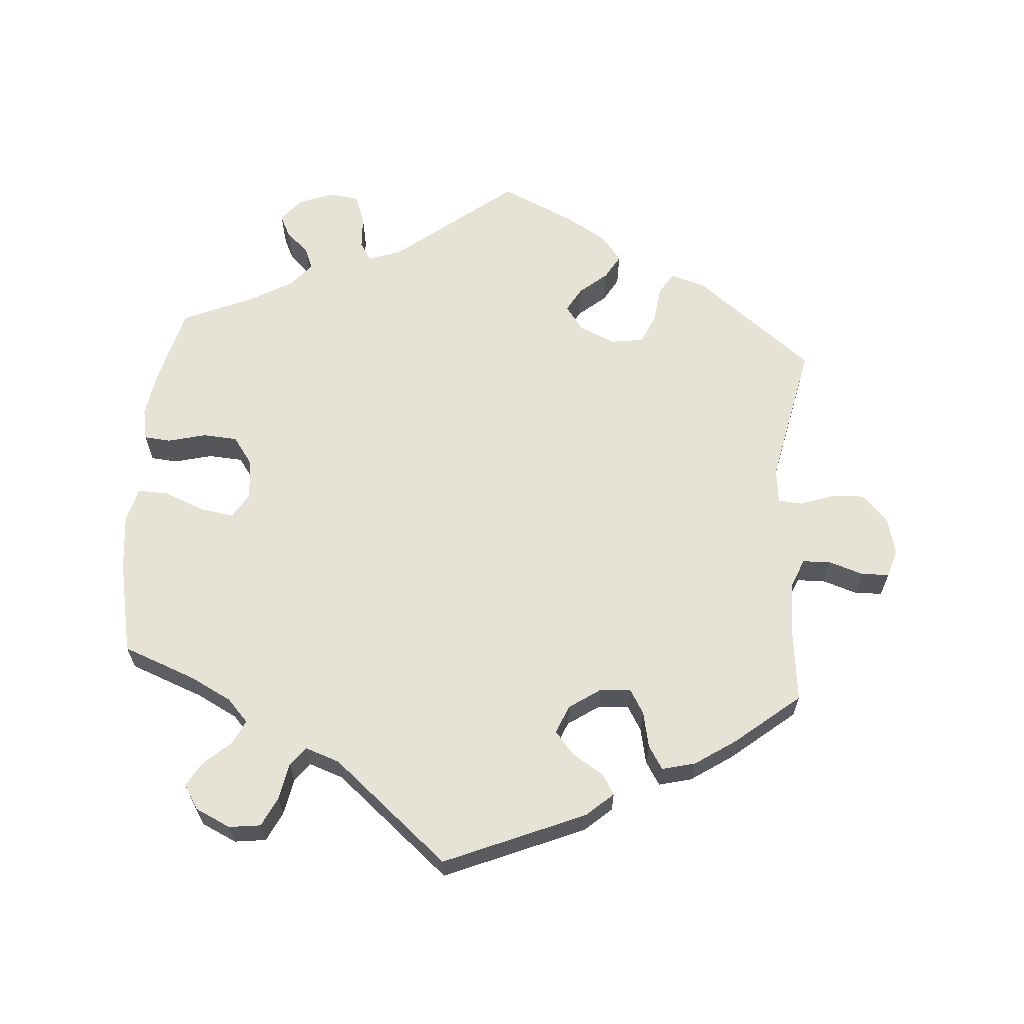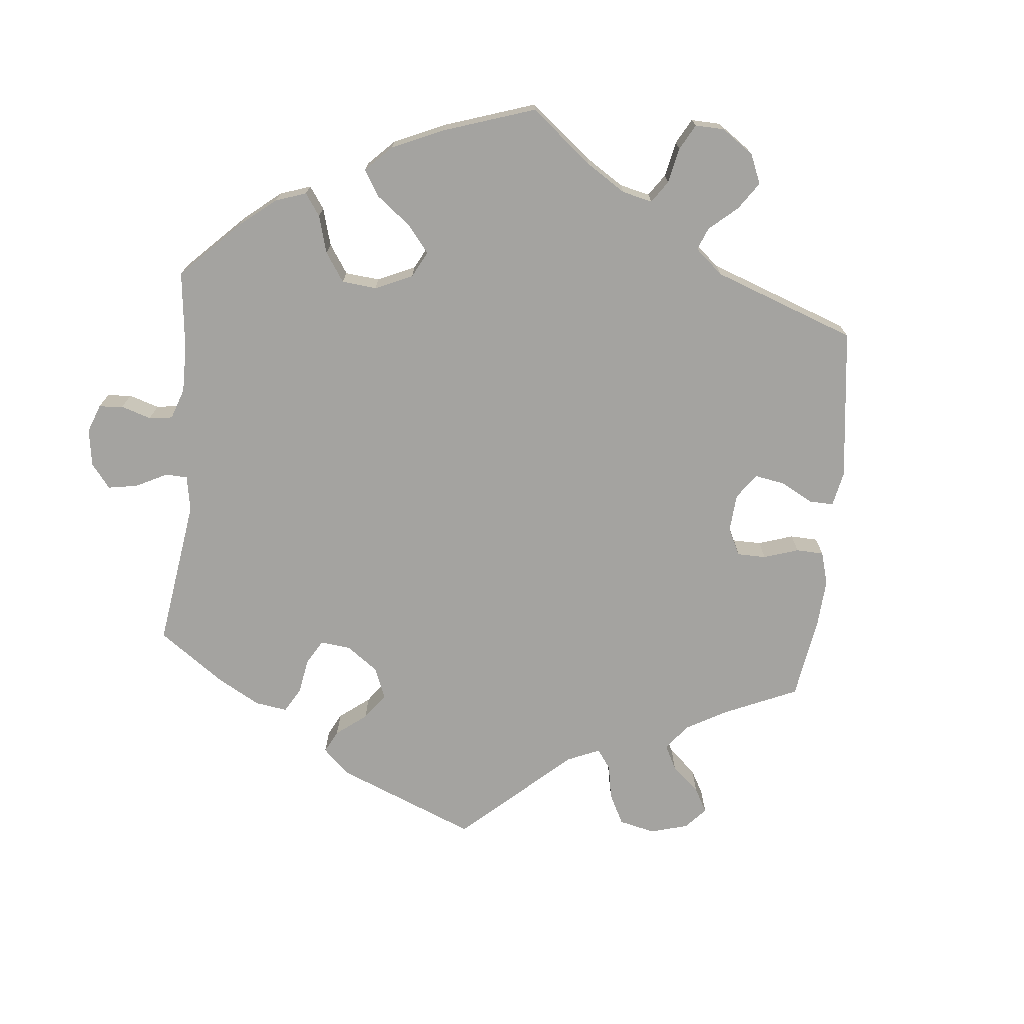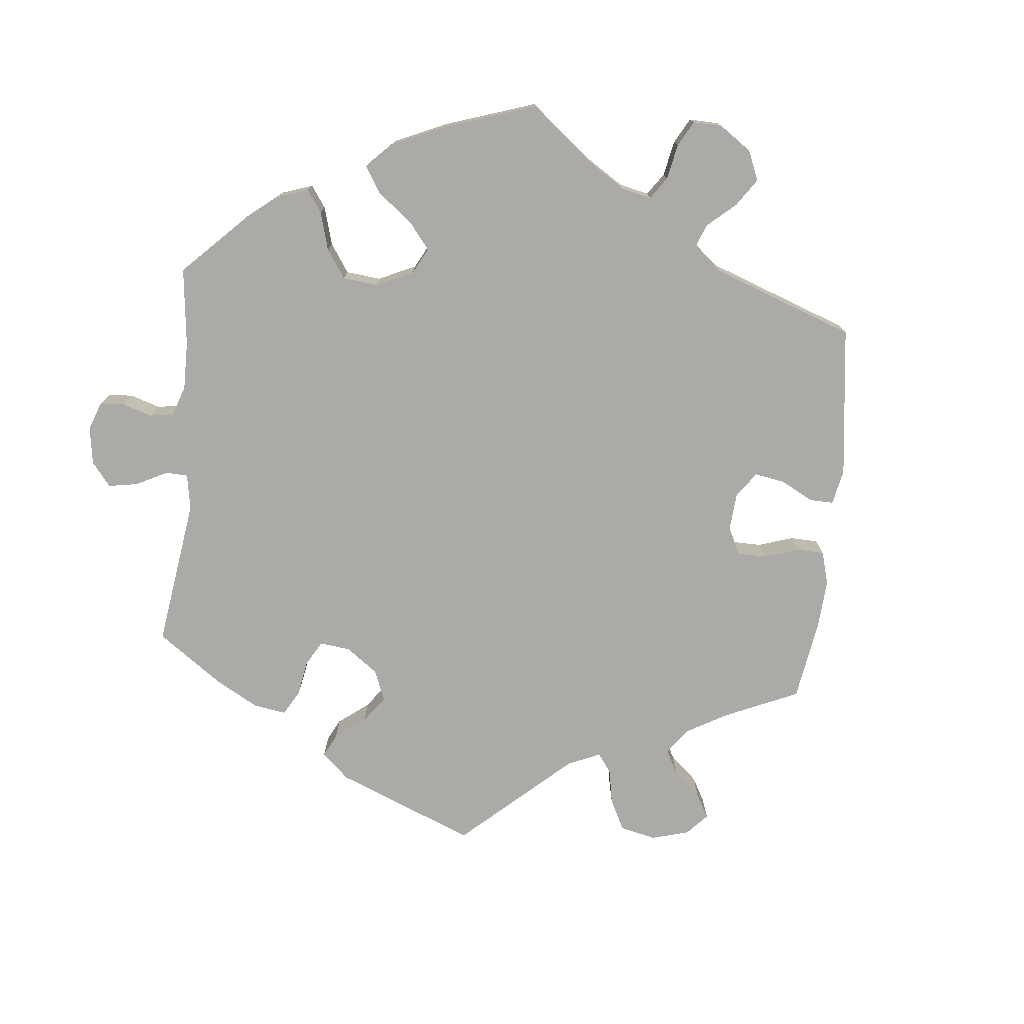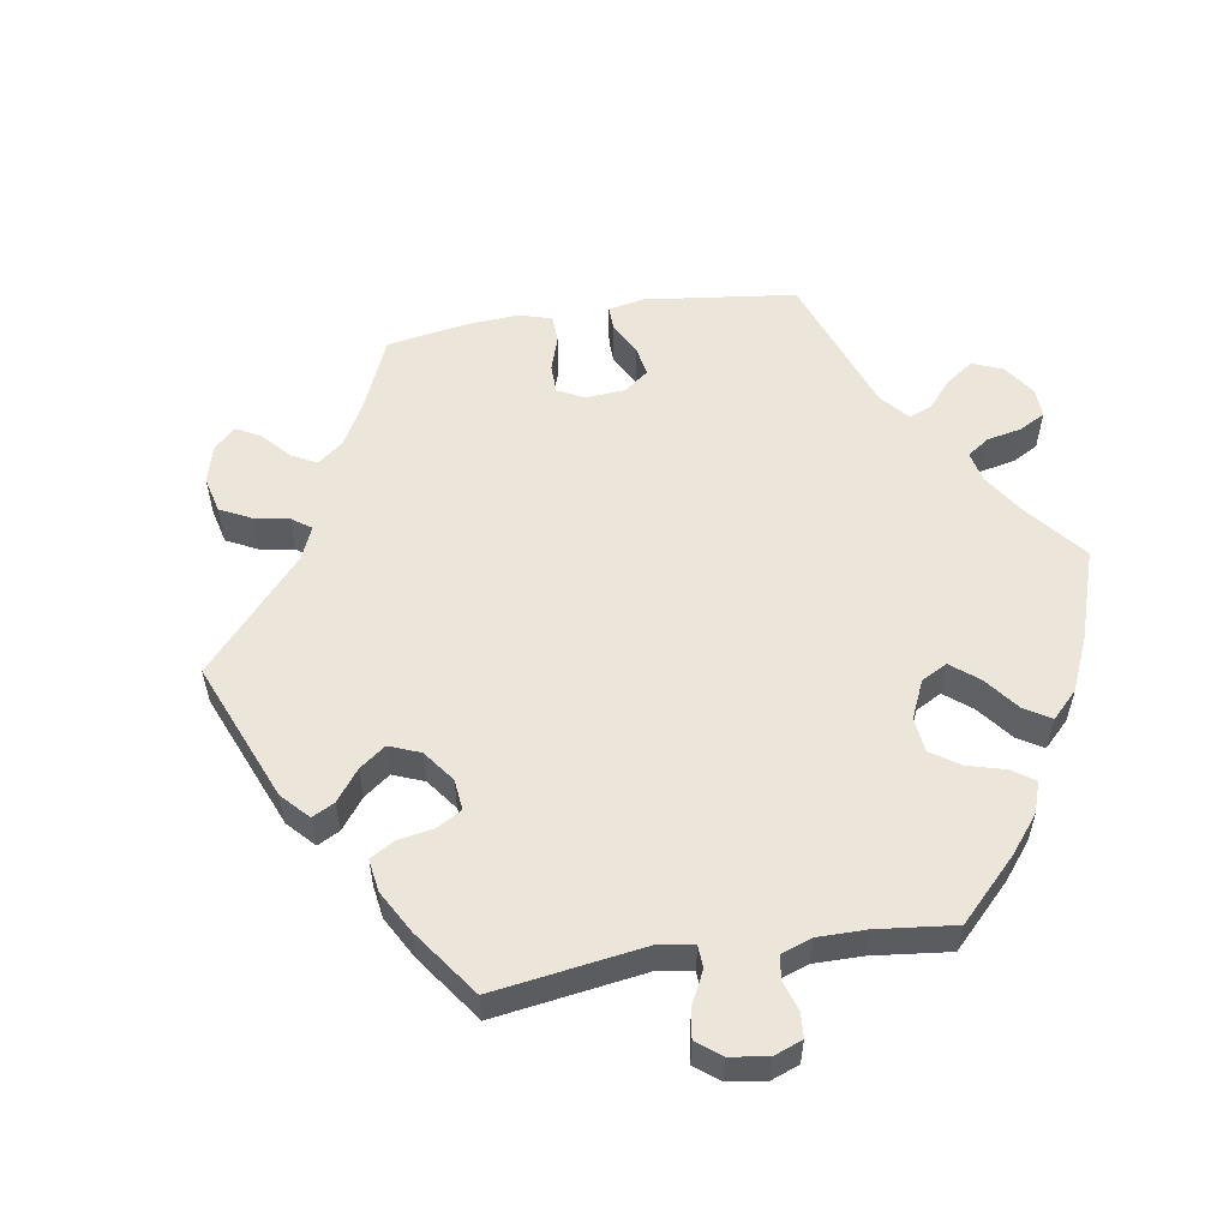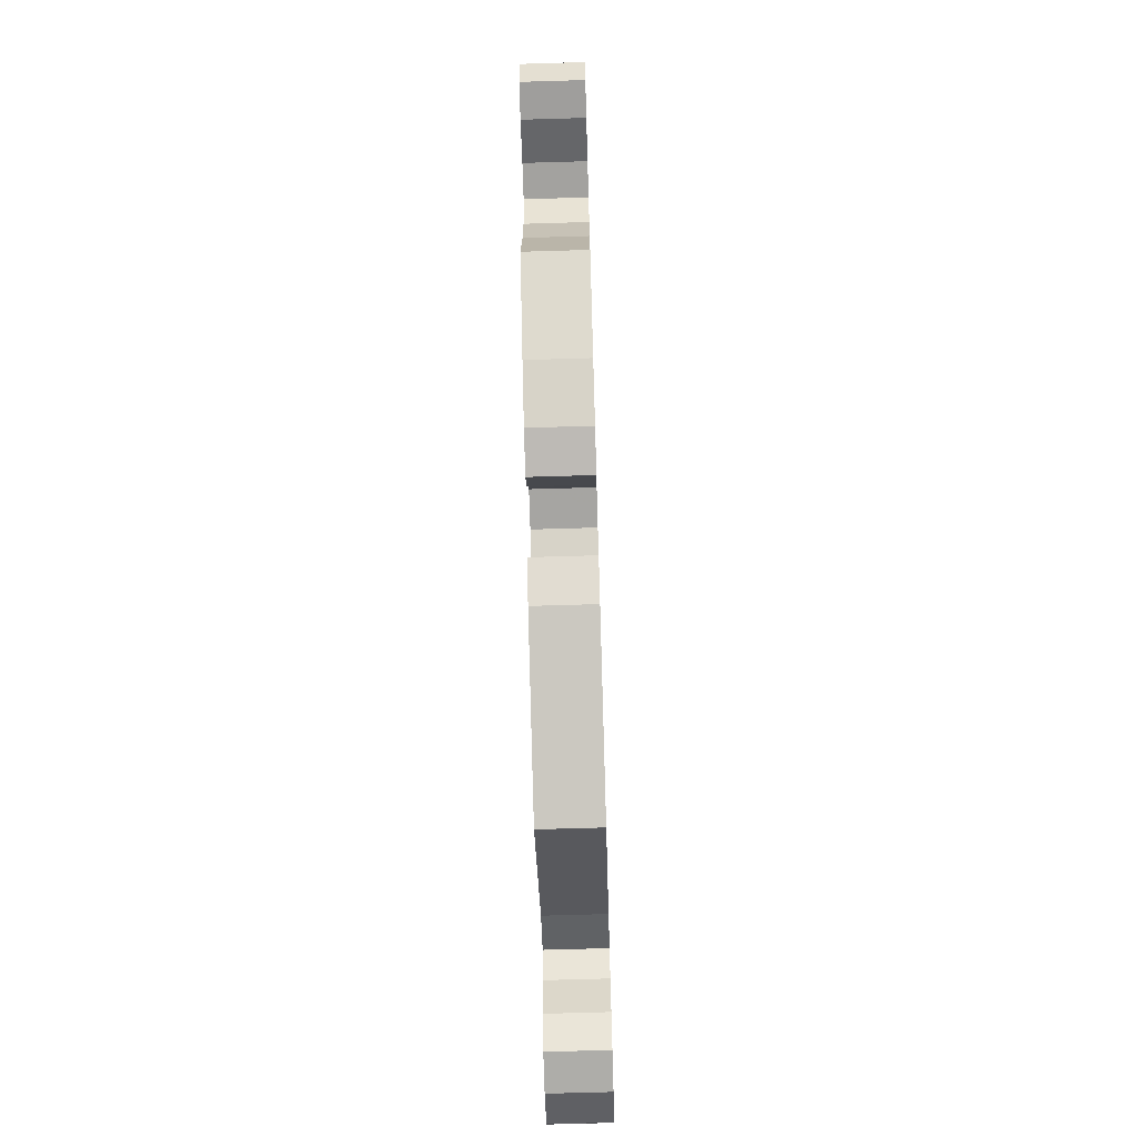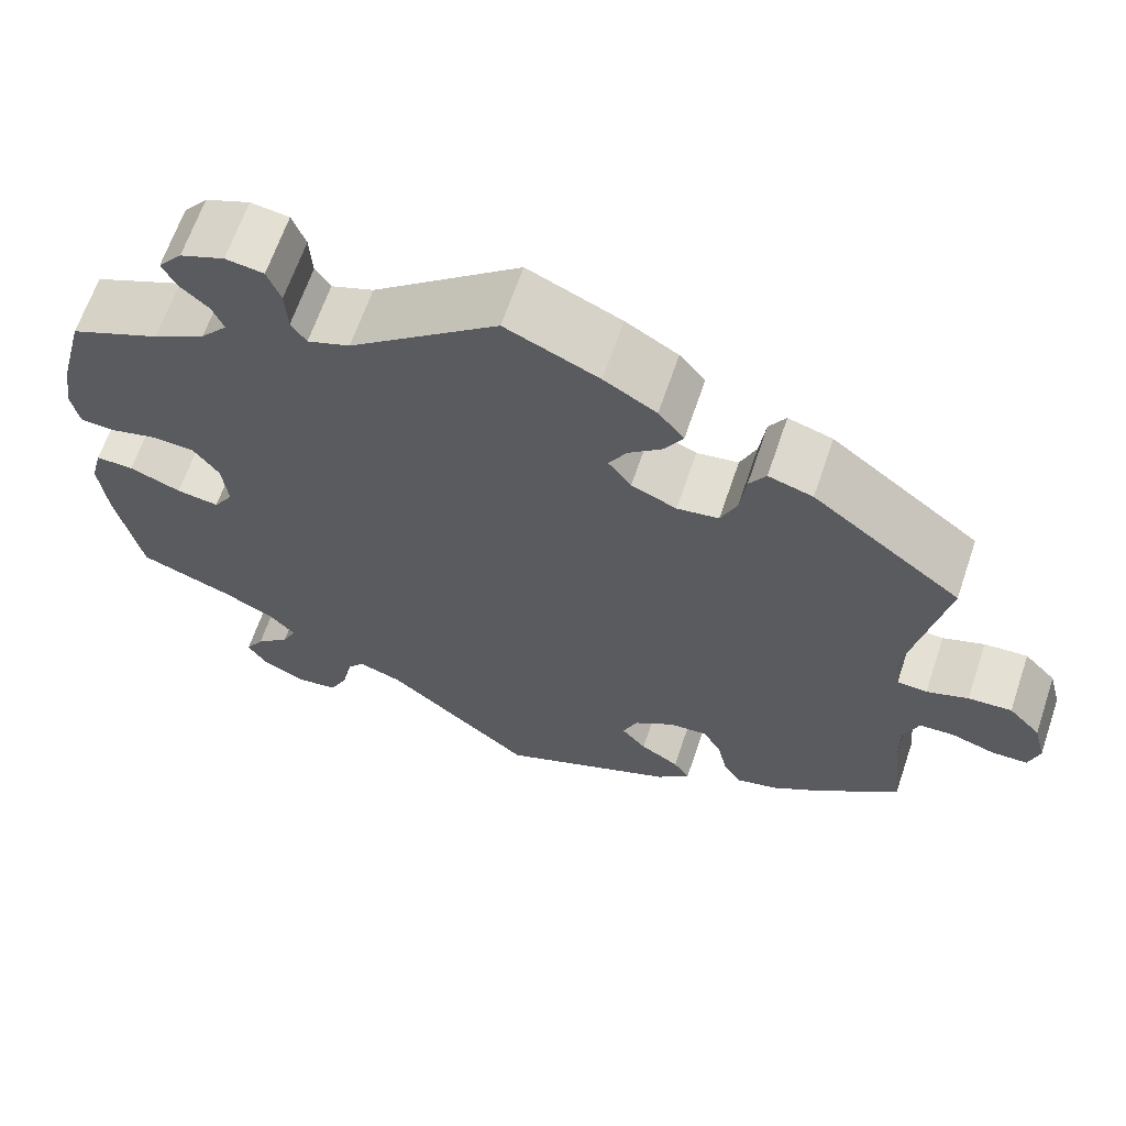
<metadata>
{"format":"obj","ext":"obj","renderer":"f3d","projection":"perspective","resolution":1024,"background":"white","views":[{"elev":63.7,"azim":-175.5,"up":"+Y"},{"elev":-72.8,"azim":114.5,"up":"+Y"},{"elev":-75.9,"azim":114.5,"up":"+Y"},{"elev":55.7,"azim":20.9,"up":"+Y"},{"elev":-69.6,"azim":-88.3,"up":"+Z"},{"elev":64.8,"azim":-161.3,"up":"+Z"}]}
</metadata>
<code>
v -0.332 0.07 0.418
v -0.282 0.07 0.433
v -0.263 0.07 0.403
v -0.256 0.07 0.349
v -0.238 0.07 0.307
v -0.191 0.07 0.3
v -0.14 0.07 0.322
v -0.114 0.07 0.357
v -0.134 0.07 0.392
v -0.173 0.07 0.425
v -0.193 0.07 0.46
v -0.164 0.07 0.496
v -0.105 0.07 0.531
v 0 0.07 0.578
v 0.167 0.07 0.445
v 0.215 0.07 0.427
v 0.232 0.07 0.453
v 0.235 0.07 0.503
v 0.25 0.07 0.543
v 0.293 0.07 0.549
v 0.343 0.07 0.529
v 0.37 0.07 0.496
v 0.355 0.07 0.465
v 0.322 0.07 0.435
v 0.309 0.07 0.404
v 0.339 0.07 0.369
v 0.398 0.07 0.335
v 0.5 0.07 0.29
v 0.529 0.07 0.178
v 0.539 0.07 0.113
v 0.53 0.07 0.068
v 0.492 0.07 0.065
v 0.438 0.07 0.079
v 0.389 0.07 0.076
v 0.36 0.07 0.036
v 0.354 0.07 -0.022
v 0.376 0.07 -0.057
v 0.424 0.07 -0.05
v 0.482 0.07 -0.027
v 0.525 0.07 -0.026
v 0.538 0.07 -0.076
v 0.529 0.07 -0.156
v 0.501 0.07 -0.289
v 0.397 0.07 -0.328
v 0.338 0.07 -0.358
v 0.308 0.07 -0.39
v 0.324 0.07 -0.424
v 0.362 0.07 -0.458
v 0.383 0.07 -0.493
v 0.361 0.07 -0.528
v 0.311 0.07 -0.551
v 0.266 0.07 -0.545
v 0.246 0.07 -0.503
v 0.236 0.07 -0.451
v 0.215 0.07 -0.424
v 0.166 0.07 -0.441
v 0.001 0.07 -0.578
v -0.198 0.07 -0.493
v -0.236 0.07 -0.459
v -0.218 0.07 -0.43
v -0.174 0.07 -0.403
v -0.146 0.07 -0.37
v -0.163 0.07 -0.33
v -0.208 0.07 -0.299
v -0.251 0.07 -0.296
v -0.272 0.07 -0.331
v -0.283 0.07 -0.382
v -0.304 0.07 -0.415
v -0.351 0.07 -0.403
v -0.409 0.07 -0.364
v -0.5 0.07 -0.289
v -0.487 0.07 -0.176
v -0.486 0.07 -0.109
v -0.503 0.07 -0.066
v -0.542 0.07 -0.064
v -0.592 0.07 -0.08
v -0.632 0.07 -0.079
v -0.644 0.07 -0.04
v -0.63 0.07 0.014
v -0.594 0.07 0.052
v -0.545 0.07 0.049
v -0.498 0.07 0.032
v -0.464 0.07 0.035
v -0.458 0.07 0.085
v -0.5 0.07 0.289
v -0.332 0 0.418
v -0.282 0 0.433
v -0.263 0 0.403
v -0.256 0 0.349
v -0.238 0 0.307
v -0.191 0 0.3
v -0.14 0 0.322
v -0.114 0 0.357
v -0.134 0 0.392
v -0.173 0 0.425
v -0.193 0 0.46
v -0.164 0 0.496
v -0.105 0 0.531
v 0 0 0.578
v 0.167 0 0.445
v 0.215 0 0.427
v 0.232 0 0.453
v 0.235 0 0.503
v 0.25 0 0.543
v 0.293 0 0.549
v 0.343 0 0.529
v 0.37 0 0.496
v 0.355 0 0.465
v 0.322 0 0.435
v 0.309 0 0.404
v 0.339 0 0.369
v 0.398 0 0.335
v 0.5 0 0.29
v 0.529 0 0.178
v 0.539 0 0.113
v 0.53 0 0.068
v 0.492 0 0.065
v 0.438 0 0.079
v 0.389 0 0.076
v 0.36 0 0.036
v 0.354 0 -0.022
v 0.376 0 -0.057
v 0.424 0 -0.05
v 0.482 0 -0.027
v 0.525 0 -0.026
v 0.538 0 -0.076
v 0.529 0 -0.156
v 0.501 0 -0.289
v 0.397 0 -0.328
v 0.338 0 -0.358
v 0.308 0 -0.39
v 0.324 0 -0.424
v 0.362 0 -0.458
v 0.383 0 -0.493
v 0.361 0 -0.528
v 0.311 0 -0.551
v 0.266 0 -0.545
v 0.246 0 -0.503
v 0.236 0 -0.451
v 0.215 0 -0.424
v 0.166 0 -0.441
v 0.001 0 -0.578
v -0.198 0 -0.493
v -0.236 0 -0.459
v -0.218 0 -0.43
v -0.174 0 -0.403
v -0.146 0 -0.37
v -0.163 0 -0.33
v -0.208 0 -0.299
v -0.251 0 -0.296
v -0.272 0 -0.331
v -0.283 0 -0.382
v -0.304 0 -0.415
v -0.351 0 -0.403
v -0.409 0 -0.364
v -0.5 0 -0.289
v -0.487 0 -0.176
v -0.486 0 -0.109
v -0.503 0 -0.066
v -0.542 0 -0.064
v -0.592 0 -0.08
v -0.632 0 -0.079
v -0.644 0 -0.04
v -0.63 0 0.014
v -0.594 0 0.052
v -0.545 0 0.049
v -0.498 0 0.032
v -0.464 0 0.035
v -0.458 0 0.085
v -0.5 0 0.289
f 84 85 1 2
f 83 84 2 3
f 79 80 81 82
f 79 82 83
f 78 79 83
f 75 76 77 78
f 74 75 78 83
f 73 74 83 3
f 69 70 71 72
f 66 67 68 69
f 65 66 69 72
f 64 65 72 73
f 58 59 60 61
f 56 57 58 61
f 55 56 61 62
f 51 52 53 54
f 49 50 51 54
f 47 48 49 54
f 46 47 54 55
f 45 46 55 62
f 41 42 43 44
f 38 39 40 41
f 37 38 41 44
f 36 37 44 45
f 30 31 32 33
f 30 33 34
f 27 28 29 30
f 26 27 30 34
f 25 26 34 35
f 21 22 23 24
f 21 24 25
f 20 21 25
f 17 18 19 20
f 17 20 25
f 16 17 25 35
f 12 13 14 15
f 9 10 11 12
f 8 9 12 15
f 7 8 15 16
f 64 73 3 4
f 63 64 4 5
f 36 45 62 63
f 36 63 5 6
f 16 35 36
f 6 7 16 36
f 87 86 170 169
f 88 87 169 168
f 167 166 165 164
f 168 167 164
f 168 164 163
f 163 162 161 160
f 168 163 160 159
f 88 168 159 158
f 157 156 155 154
f 154 153 152 151
f 157 154 151 150
f 158 157 150 149
f 146 145 144 143
f 146 143 142 141
f 147 146 141 140
f 139 138 137 136
f 139 136 135 134
f 139 134 133 132
f 140 139 132 131
f 147 140 131 130
f 129 128 127 126
f 126 125 124 123
f 129 126 123 122
f 130 129 122 121
f 118 117 116 115
f 119 118 115
f 115 114 113 112
f 119 115 112 111
f 120 119 111 110
f 109 108 107 106
f 110 109 106
f 110 106 105
f 105 104 103 102
f 110 105 102
f 120 110 102 101
f 100 99 98 97
f 97 96 95 94
f 100 97 94 93
f 101 100 93 92
f 89 88 158 149
f 90 89 149 148
f 148 147 130 121
f 91 90 148 121
f 121 120 101
f 121 101 92 91
f 1 86 87 2
f 2 87 88 3
f 3 88 89 4
f 4 89 90 5
f 5 90 91 6
f 6 91 92 7
f 7 92 93 8
f 8 93 94 9
f 9 94 95 10
f 10 95 96 11
f 11 96 97 12
f 12 97 98 13
f 13 98 99 14
f 14 99 100 15
f 15 100 101 16
f 16 101 102 17
f 17 102 103 18
f 18 103 104 19
f 19 104 105 20
f 20 105 106 21
f 21 106 107 22
f 22 107 108 23
f 23 108 109 24
f 24 109 110 25
f 25 110 111 26
f 26 111 112 27
f 27 112 113 28
f 28 113 114 29
f 29 114 115 30
f 30 115 116 31
f 31 116 117 32
f 32 117 118 33
f 33 118 119 34
f 34 119 120 35
f 35 120 121 36
f 36 121 122 37
f 37 122 123 38
f 38 123 124 39
f 39 124 125 40
f 40 125 126 41
f 41 126 127 42
f 42 127 128 43
f 43 128 129 44
f 44 129 130 45
f 45 130 131 46
f 46 131 132 47
f 47 132 133 48
f 48 133 134 49
f 49 134 135 50
f 50 135 136 51
f 51 136 137 52
f 52 137 138 53
f 53 138 139 54
f 54 139 140 55
f 55 140 141 56
f 56 141 142 57
f 57 142 143 58
f 58 143 144 59
f 59 144 145 60
f 60 145 146 61
f 61 146 147 62
f 62 147 148 63
f 63 148 149 64
f 64 149 150 65
f 65 150 151 66
f 66 151 152 67
f 67 152 153 68
f 68 153 154 69
f 69 154 155 70
f 70 155 156 71
f 71 156 157 72
f 72 157 158 73
f 73 158 159 74
f 74 159 160 75
f 75 160 161 76
f 76 161 162 77
f 77 162 163 78
f 78 163 164 79
f 79 164 165 80
f 80 165 166 81
f 81 166 167 82
f 82 167 168 83
f 83 168 169 84
f 84 169 170 85
f 85 170 86 1

</code>
